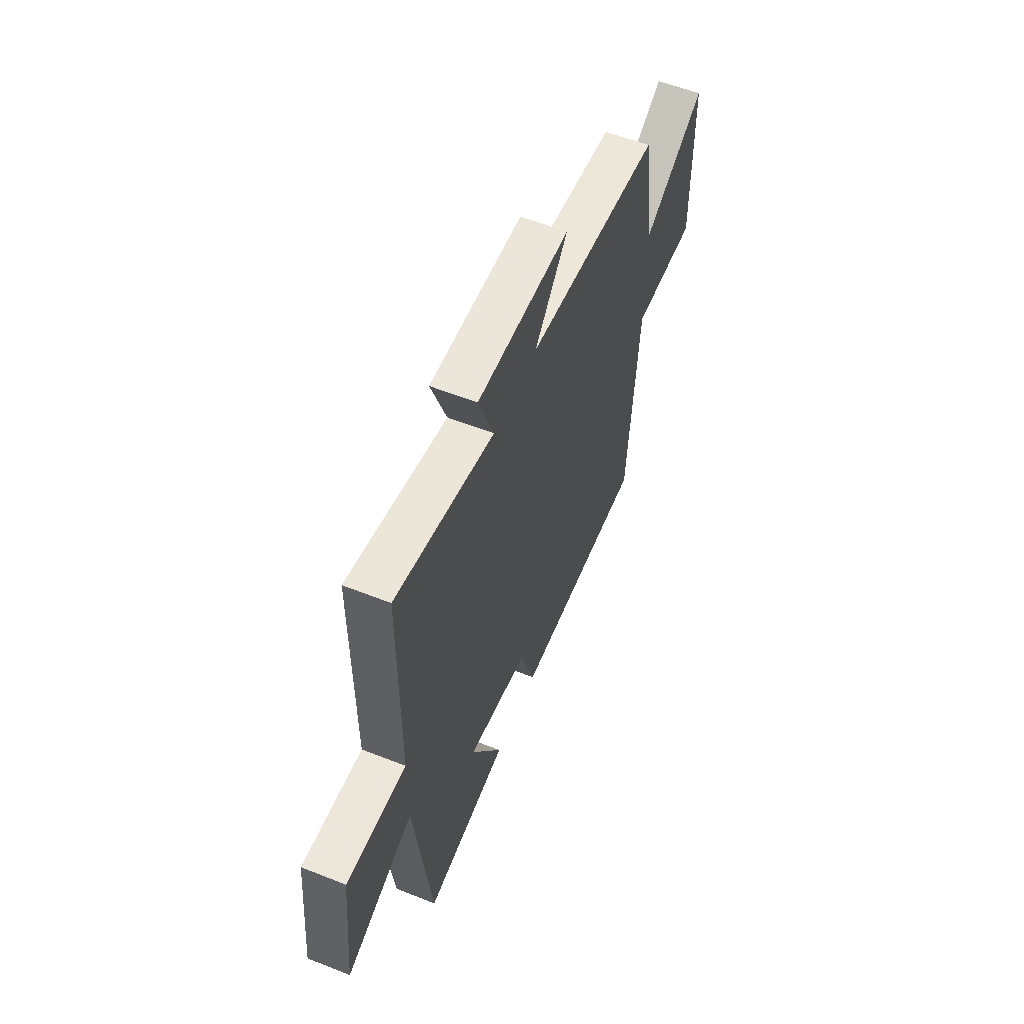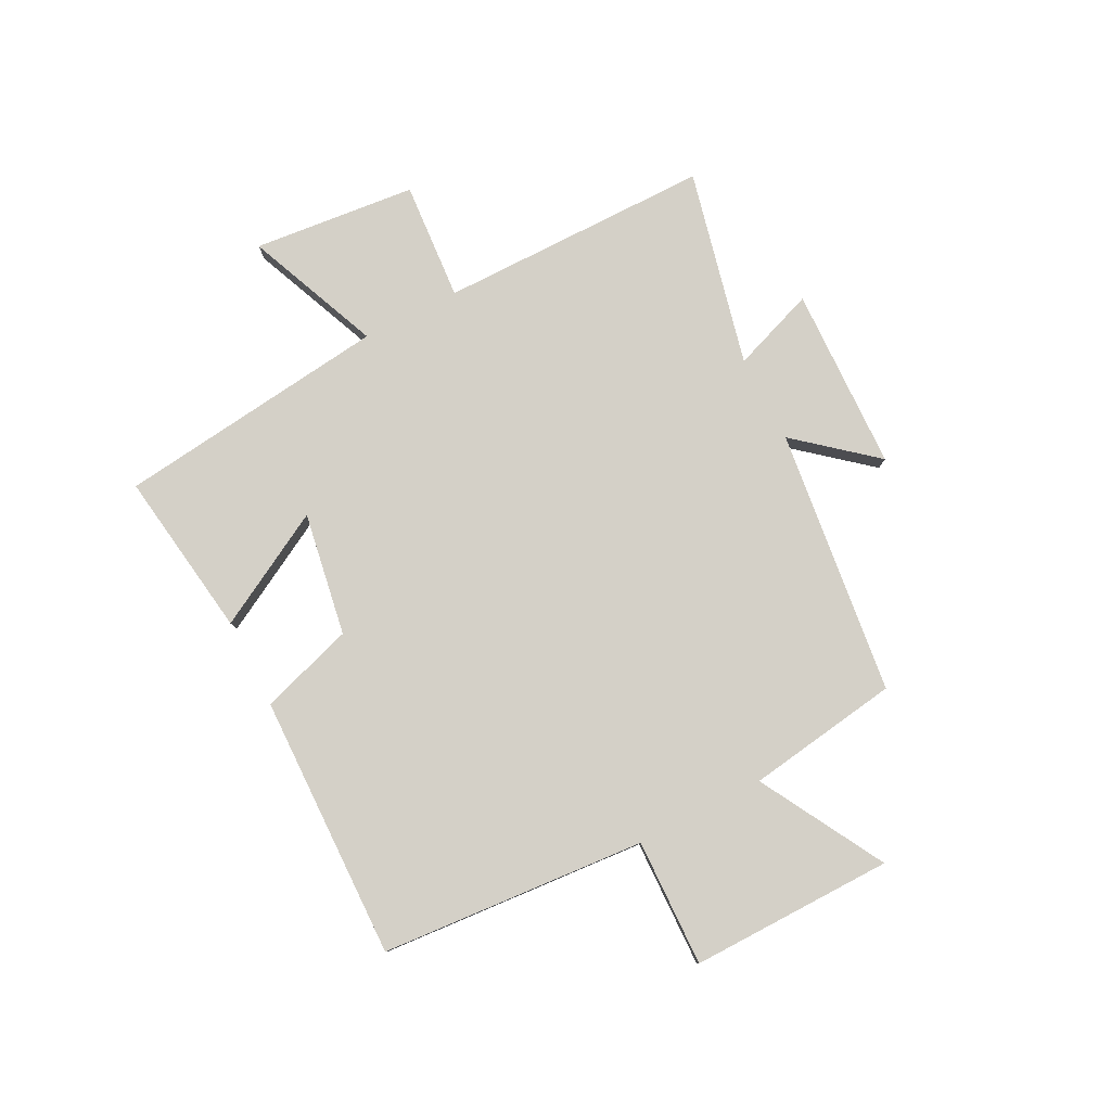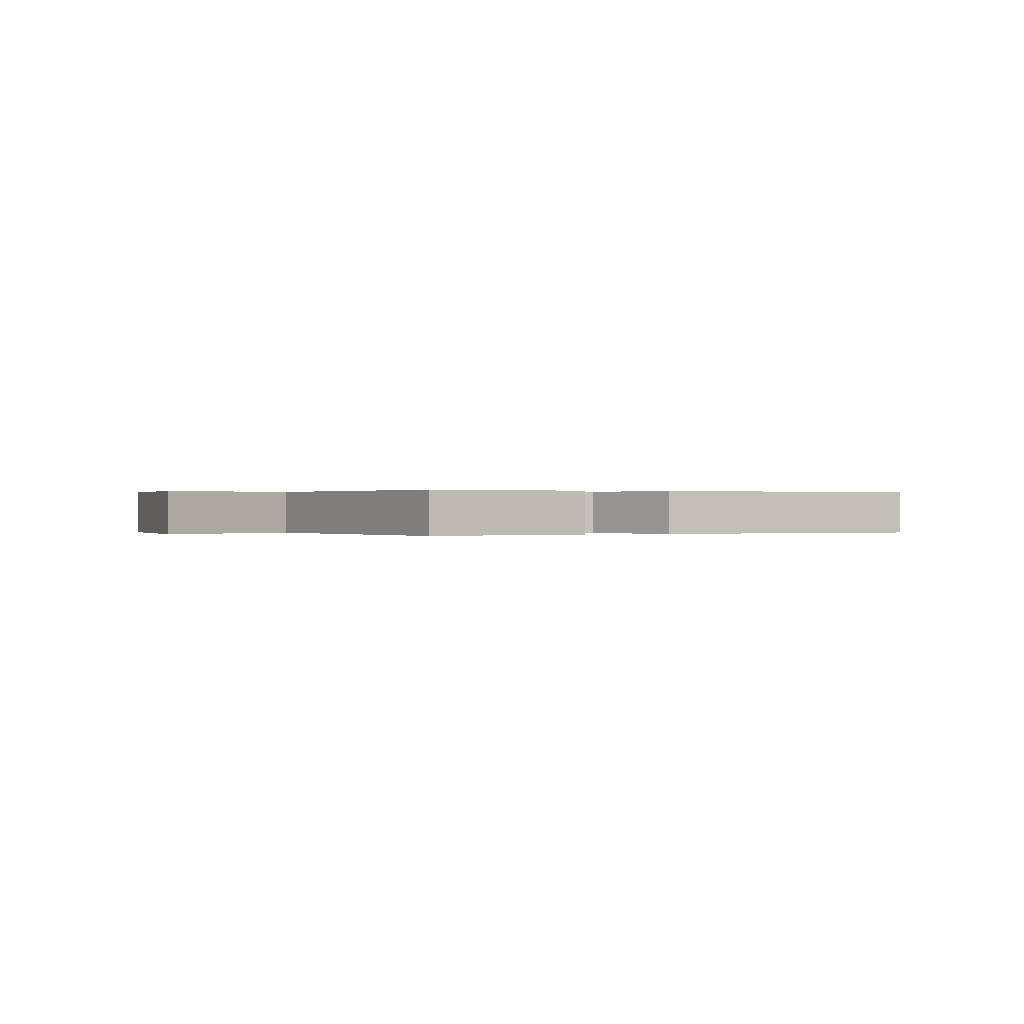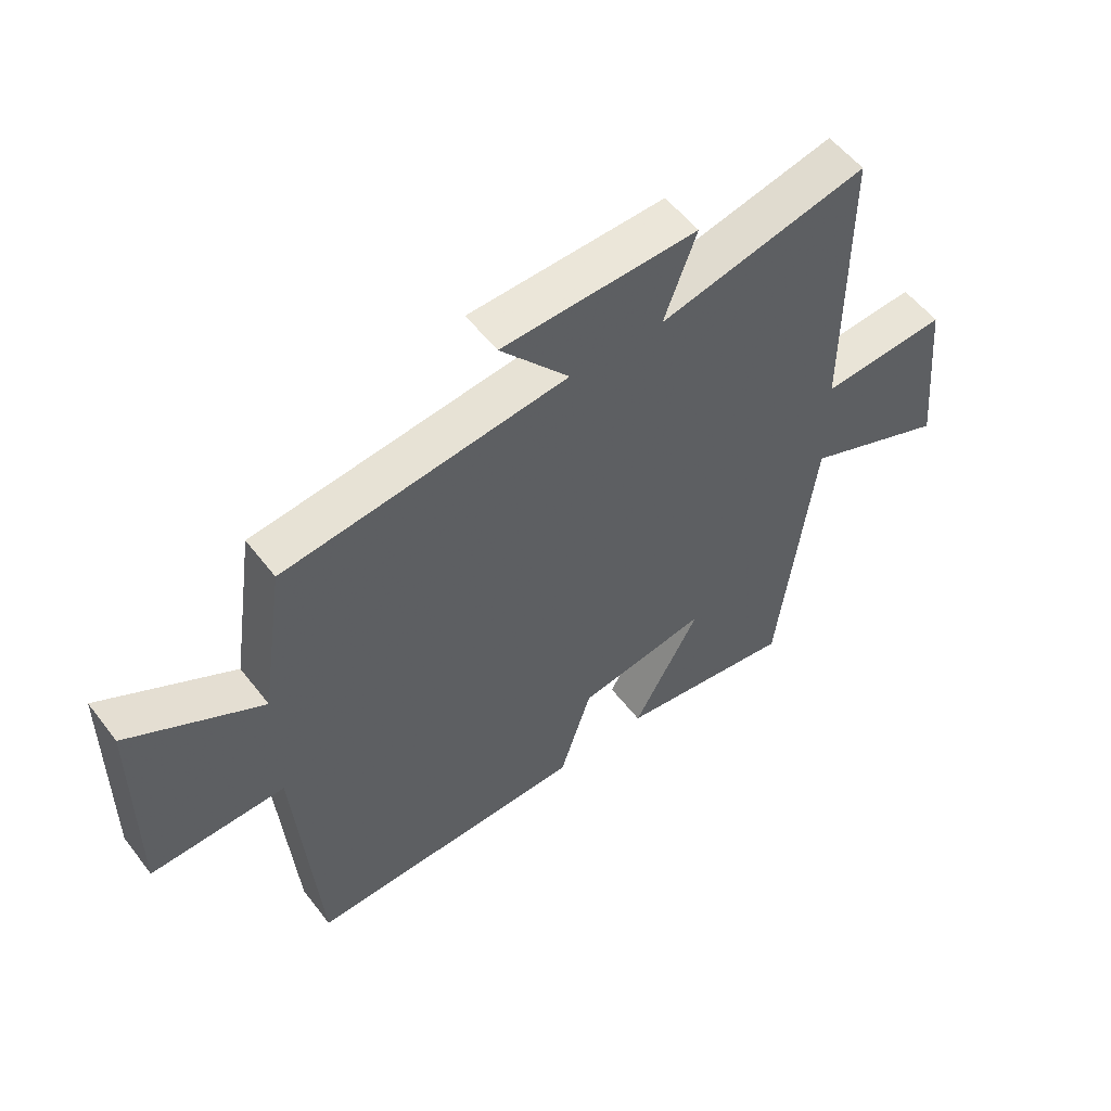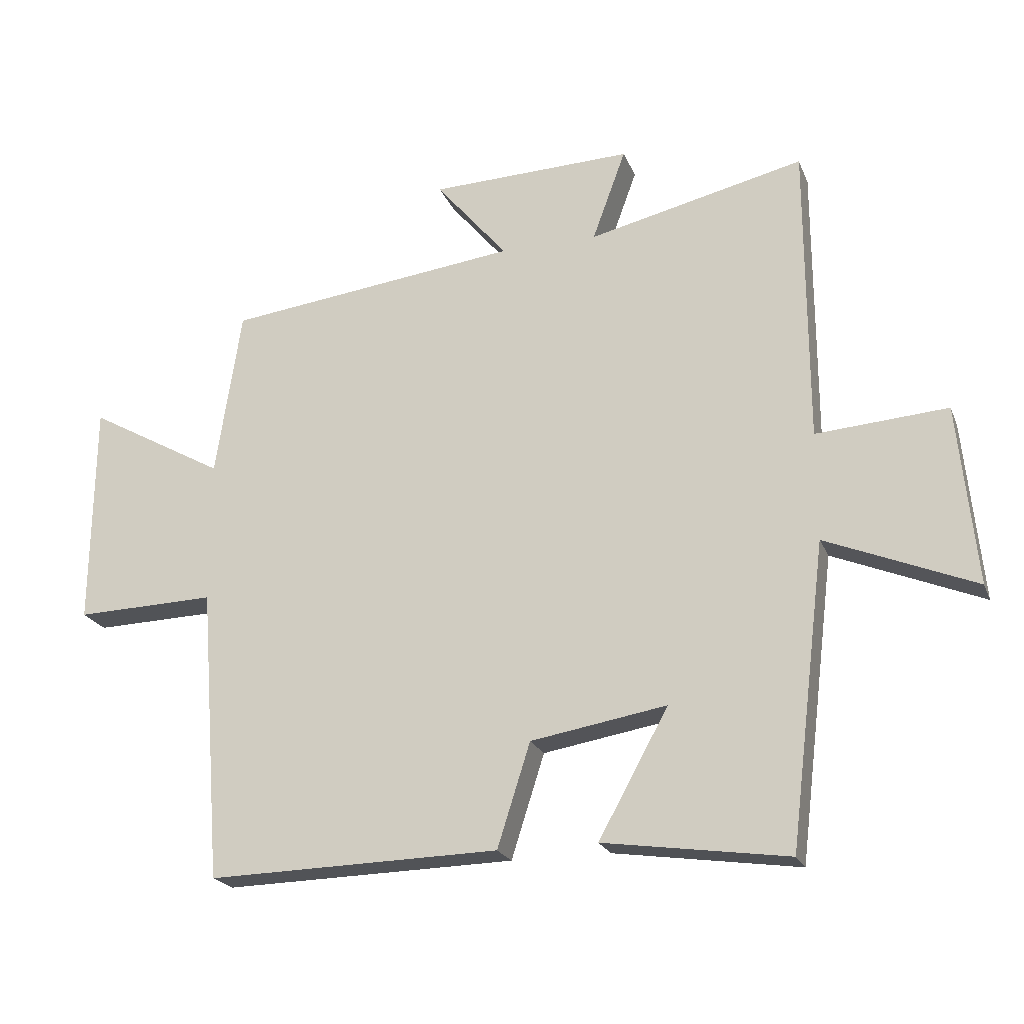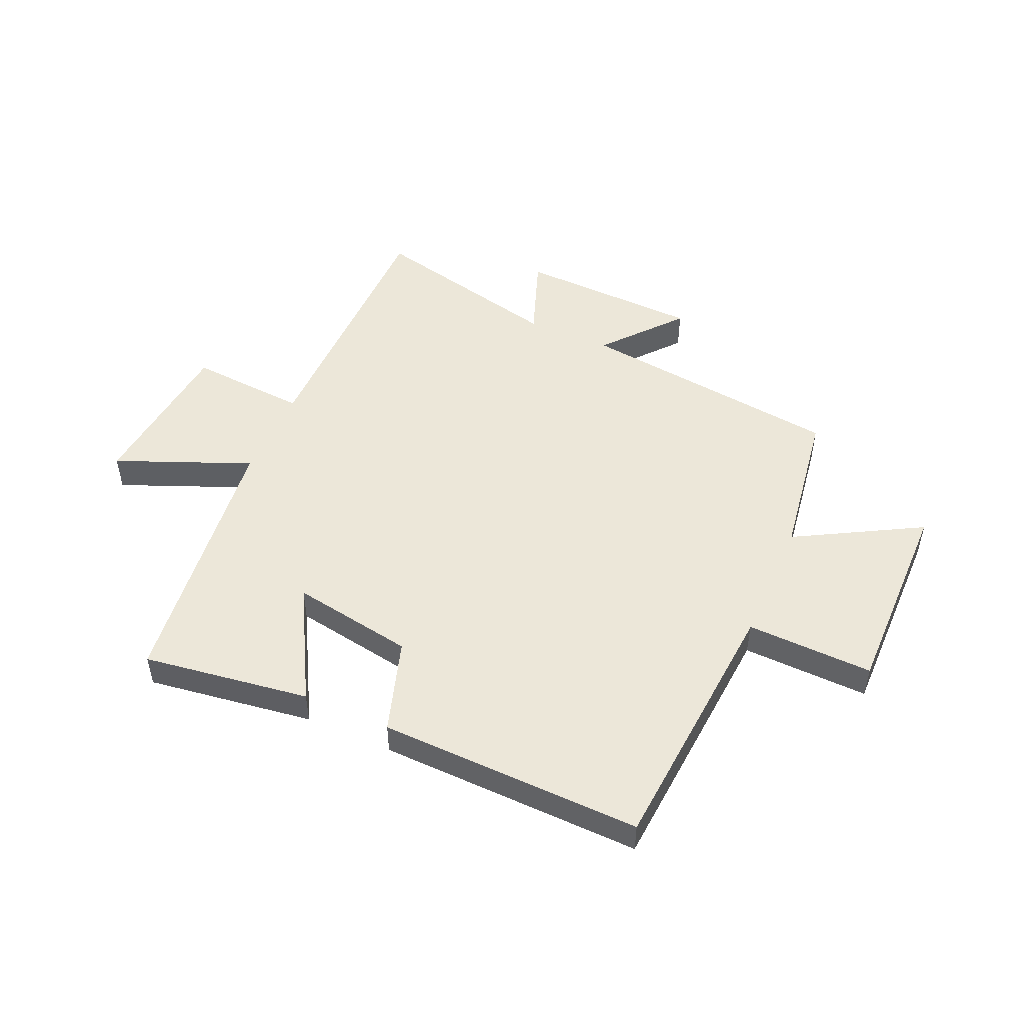
<metadata>
{"format":"obj","ext":"obj","renderer":"f3d","projection":"perspective","resolution":1024,"background":"white","views":[{"elev":57.9,"azim":112.3,"up":"+Z"},{"elev":80.0,"azim":-117.2,"up":"+Y"},{"elev":0.1,"azim":153.6,"up":"+Y"},{"elev":54.9,"azim":-36.9,"up":"+Z"},{"elev":-21.7,"azim":18.0,"up":"+Z"},{"elev":49.8,"azim":-156.1,"up":"+Y"}]}
</metadata>
<code>
v -0.46 0.07 0.444
v 0.004 0.07 0.5
v -0.109 0.07 0.635
v 0.211 0.07 0.645
v 0.158 0.07 0.5
v 0.499 0.07 0.579
v 0.5 0.07 0.105
v 0.707 0.07 0.12
v 0.735 0.07 -0.164
v 0.5 0.07 -0.067
v 0.442 0.07 -0.542
v 0.151 0.07 -0.5
v 0.261 0.07 -0.301
v 0.047 0.07 -0.337
v -0.005 0.07 -0.5
v -0.465 0.07 -0.51
v -0.5 0.07 -0.048
v -0.721 0.07 -0.054
v -0.717 0.07 0.3
v -0.5 0.07 0.178
v -0.46 0 0.444
v 0.004 0 0.5
v -0.109 0 0.635
v 0.211 0 0.645
v 0.158 0 0.5
v 0.499 0 0.579
v 0.5 0 0.105
v 0.707 0 0.12
v 0.735 0 -0.164
v 0.5 0 -0.067
v 0.442 0 -0.542
v 0.151 0 -0.5
v 0.261 0 -0.301
v 0.047 0 -0.337
v -0.005 0 -0.5
v -0.465 0 -0.51
v -0.5 0 -0.048
v -0.721 0 -0.054
v -0.717 0 0.3
v -0.5 0 0.178
f 17 18 19 20
f 17 20 1 2
f 14 15 16 17
f 13 14 17 2
f 10 11 12 13
f 10 13 2
f 7 8 9 10
f 5 6 7 10
f 5 10 2 3
f 3 4 5
f 40 39 38 37
f 22 21 40 37
f 37 36 35 34
f 22 37 34 33
f 33 32 31 30
f 22 33 30
f 30 29 28 27
f 30 27 26 25
f 23 22 30 25
f 25 24 23
f 1 21 22 2
f 2 22 23 3
f 3 23 24 4
f 4 24 25 5
f 5 25 26 6
f 6 26 27 7
f 7 27 28 8
f 8 28 29 9
f 9 29 30 10
f 10 30 31 11
f 11 31 32 12
f 12 32 33 13
f 13 33 34 14
f 14 34 35 15
f 15 35 36 16
f 16 36 37 17
f 17 37 38 18
f 18 38 39 19
f 19 39 40 20
f 20 40 21 1

</code>
